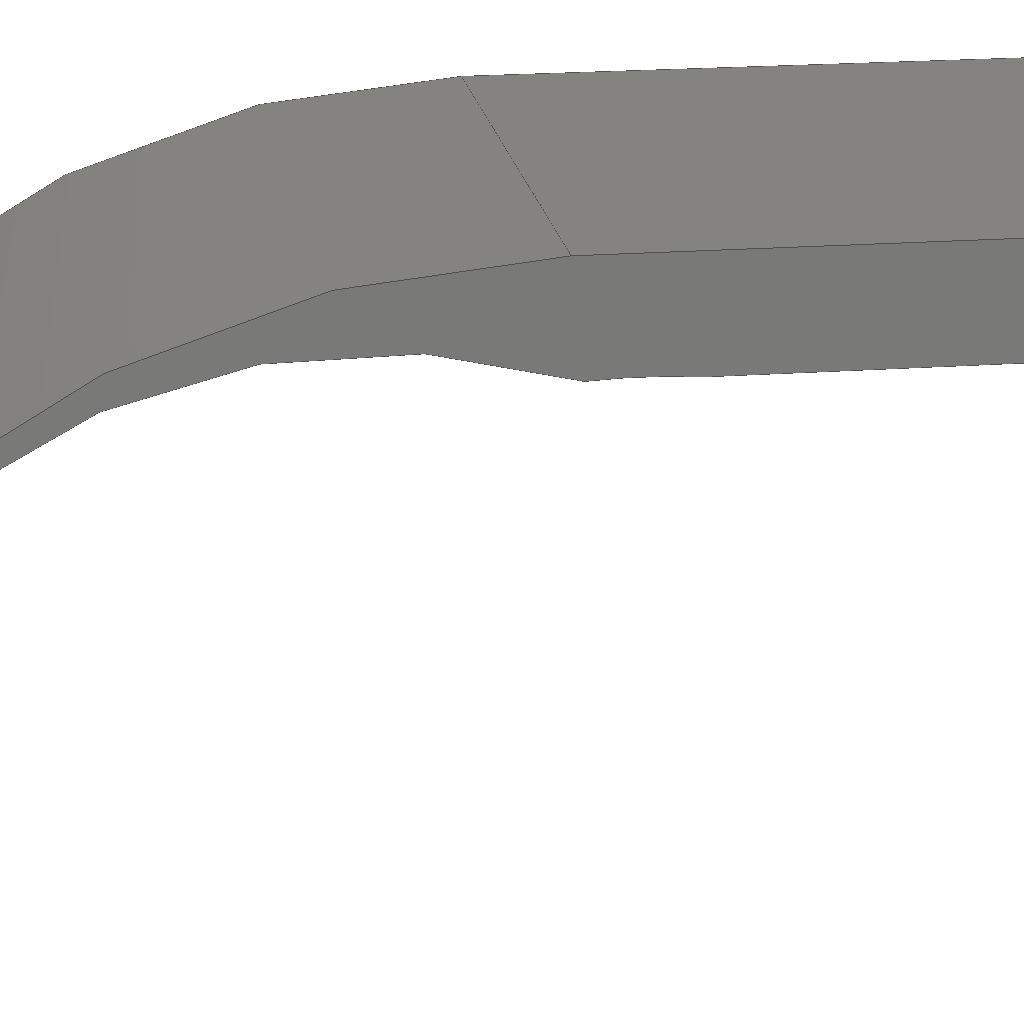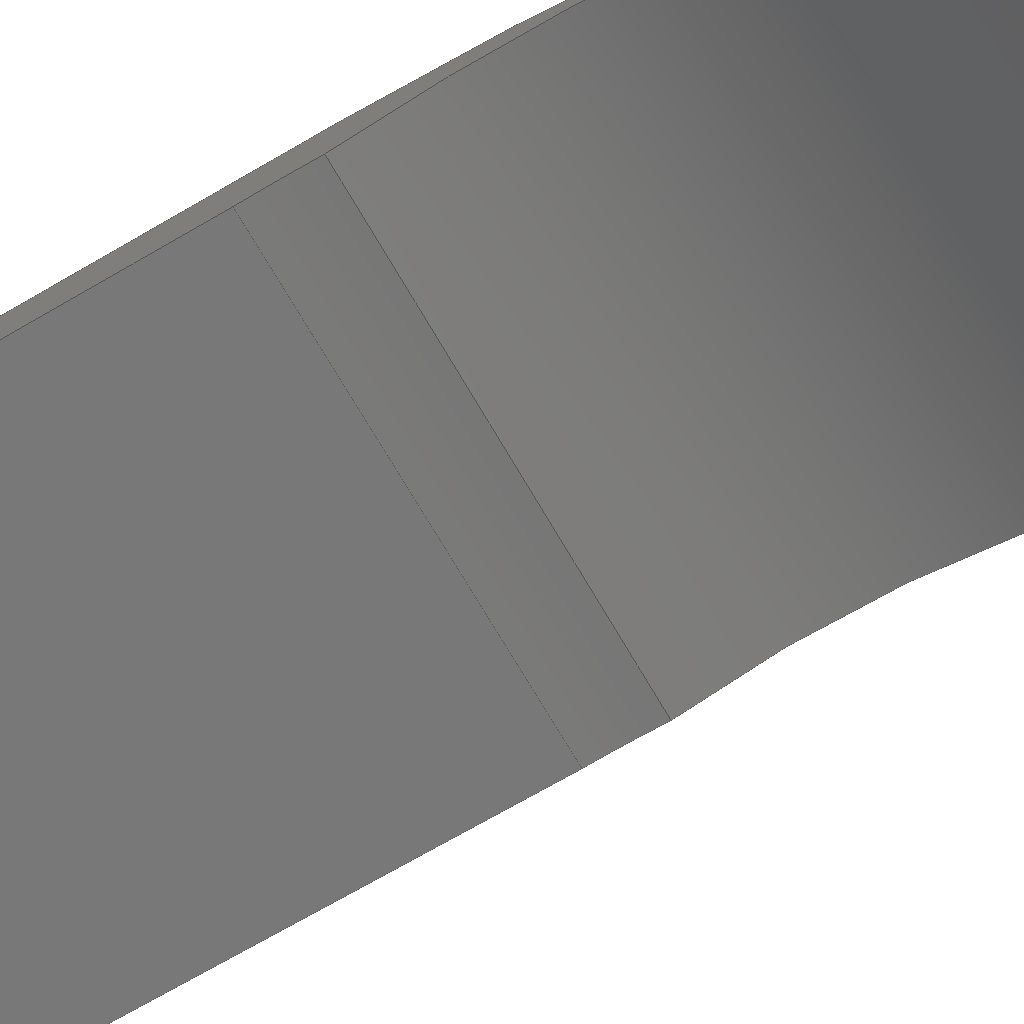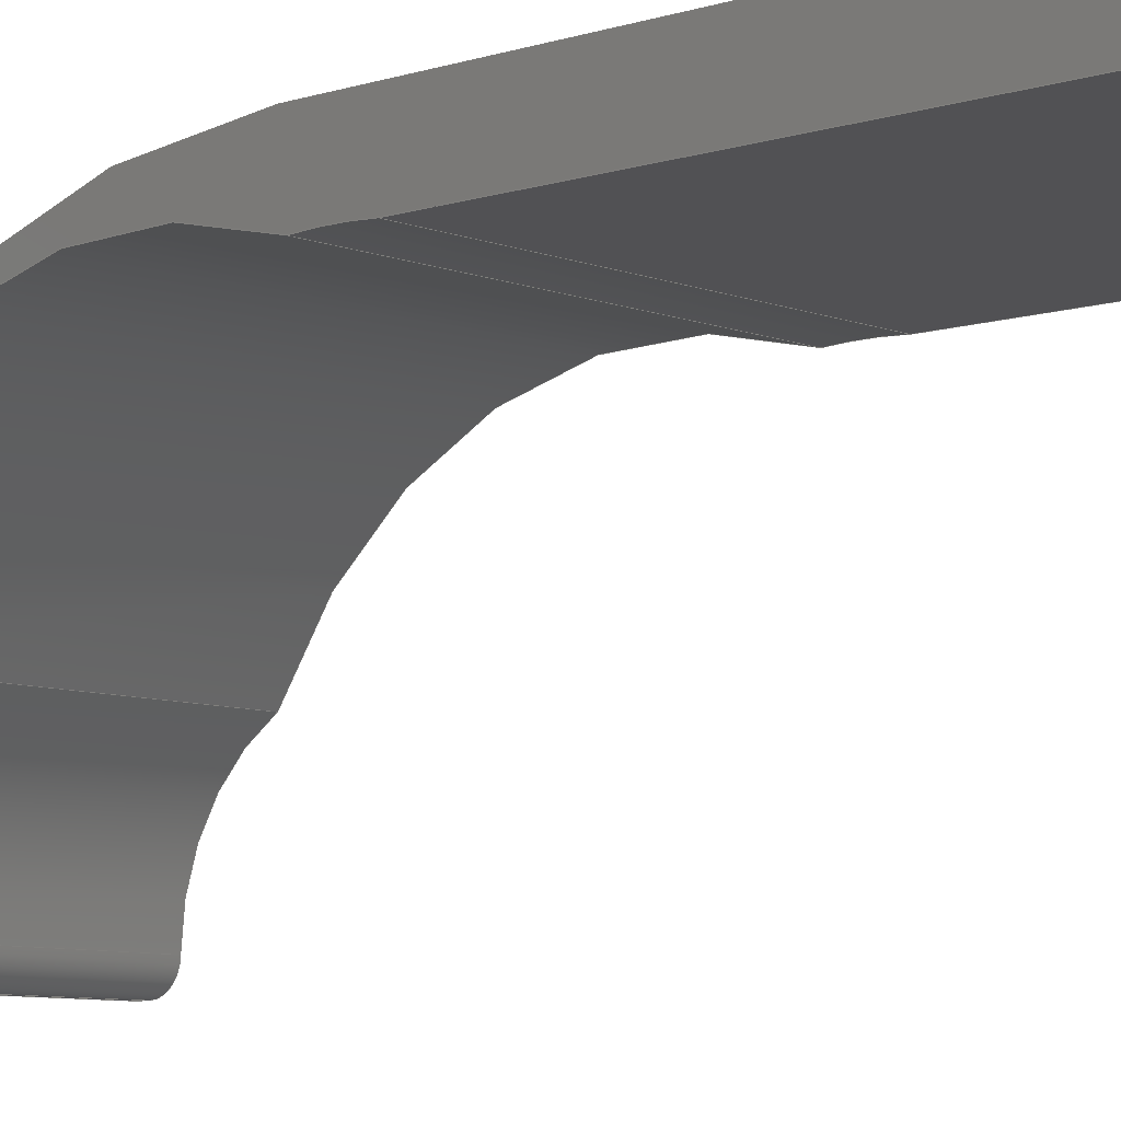
<metadata>
{"format":"step","ext":"step","renderer":"f3d","projection":"perspective","resolution":1024,"background":"white","views":[{"elev":18.7,"azim":-98.4,"up":"+Y"},{"elev":-71.4,"azim":120.2,"up":"+Y"},{"elev":-7.8,"azim":-47.5,"up":"+Y"}]}
</metadata>
<code>
ISO-10303-21;
DATA;
#1=MECHANICAL_DESIGN_GEOMETRIC_PRESENTATION_REPRESENTATION('',(#4),#349);
#2=SHAPE_REPRESENTATION_RELATIONSHIP('SRR','None',#356,#3);
#3=ADVANCED_BREP_SHAPE_REPRESENTATION('',(#5),#348);
#4=STYLED_ITEM('',(#365),#5);
#5=MANIFOLD_SOLID_BREP('Body7',#193);
#6=PLANE('',#213);
#7=PLANE('',#219);
#8=PLANE('',#220);
#9=PLANE('',#221);
#10=PLANE('',#224);
#11=PLANE('',#227);
#12=FACE_OUTER_BOUND('',#23,.T.);
#13=FACE_OUTER_BOUND('',#24,.T.);
#14=FACE_OUTER_BOUND('',#25,.T.);
#15=FACE_OUTER_BOUND('',#26,.T.);
#16=FACE_OUTER_BOUND('',#27,.T.);
#17=FACE_OUTER_BOUND('',#28,.T.);
#18=FACE_OUTER_BOUND('',#29,.T.);
#19=FACE_OUTER_BOUND('',#30,.T.);
#20=FACE_OUTER_BOUND('',#31,.T.);
#21=FACE_OUTER_BOUND('',#32,.T.);
#22=FACE_OUTER_BOUND('',#33,.T.);
#23=EDGE_LOOP('',(#123,#124,#125,#126));
#24=EDGE_LOOP('',(#127,#128,#129,#130));
#25=EDGE_LOOP('',(#131,#132,#133,#134,#135,#136,#137,#138,#139));
#26=EDGE_LOOP('',(#140,#141,#142,#143));
#27=EDGE_LOOP('',(#144,#145,#146,#147));
#28=EDGE_LOOP('',(#148,#149,#150,#151));
#29=EDGE_LOOP('',(#152,#153,#154,#155));
#30=EDGE_LOOP('',(#156,#157,#158,#159));
#31=EDGE_LOOP('',(#160,#161,#162,#163));
#32=EDGE_LOOP('',(#164,#165,#166,#167));
#33=EDGE_LOOP('',(#168,#169,#170,#171,#172,#173,#174,#175,#176));
#34=CIRCLE('',#208,0.256);
#35=CIRCLE('',#209,0.256);
#36=CIRCLE('',#211,0.1214);
#37=CIRCLE('',#212,0.1214);
#38=CIRCLE('',#214,0.2936);
#39=CIRCLE('',#215,0.4167);
#40=CIRCLE('',#216,0.02);
#41=CIRCLE('',#218,0.2936);
#42=CIRCLE('',#223,0.4167);
#43=CIRCLE('',#226,0.02);
#44=LINE('',#293,#61);
#45=LINE('',#297,#62);
#46=LINE('',#303,#63);
#47=LINE('',#309,#64);
#48=LINE('',#311,#65);
#49=LINE('',#313,#66);
#50=LINE('',#317,#67);
#51=LINE('',#322,#68);
#52=LINE('',#325,#69);
#53=LINE('',#326,#70);
#54=LINE('',#329,#71);
#55=LINE('',#330,#72);
#56=LINE('',#333,#73);
#57=LINE('',#334,#74);
#58=LINE('',#338,#75);
#59=LINE('',#341,#76);
#60=LINE('',#342,#77);
#61=VECTOR('',#232,1);
#62=VECTOR('',#235,1);
#63=VECTOR('',#242,1);
#64=VECTOR('',#249,1);
#65=VECTOR('',#250,1);
#66=VECTOR('',#251,1);
#67=VECTOR('',#254,1);
#68=VECTOR('',#261,1);
#69=VECTOR('',#264,1);
#70=VECTOR('',#265,1);
#71=VECTOR('',#268,1);
#72=VECTOR('',#269,1);
#73=VECTOR('',#272,1);
#74=VECTOR('',#273,1);
#75=VECTOR('',#278,1);
#76=VECTOR('',#281,1);
#77=VECTOR('',#282,1);
#78=VERTEX_POINT('',#291);
#79=VERTEX_POINT('',#292);
#80=VERTEX_POINT('',#294);
#81=VERTEX_POINT('',#296);
#82=VERTEX_POINT('',#300);
#83=VERTEX_POINT('',#302);
#84=VERTEX_POINT('',#306);
#85=VERTEX_POINT('',#308);
#86=VERTEX_POINT('',#310);
#87=VERTEX_POINT('',#312);
#88=VERTEX_POINT('',#314);
#89=VERTEX_POINT('',#316);
#90=VERTEX_POINT('',#320);
#91=VERTEX_POINT('',#324);
#92=VERTEX_POINT('',#328);
#93=VERTEX_POINT('',#332);
#94=VERTEX_POINT('',#336);
#95=VERTEX_POINT('',#340);
#96=EDGE_CURVE('',#78,#79,#44,.T.);
#97=EDGE_CURVE('',#80,#78,#34,.T.);
#98=EDGE_CURVE('',#81,#80,#45,.T.);
#99=EDGE_CURVE('',#79,#81,#35,.T.);
#100=EDGE_CURVE('',#82,#79,#36,.T.);
#101=EDGE_CURVE('',#82,#83,#46,.T.);
#102=EDGE_CURVE('',#78,#83,#37,.T.);
#103=EDGE_CURVE('',#81,#84,#38,.T.);
#104=EDGE_CURVE('',#84,#85,#47,.T.);
#105=EDGE_CURVE('',#85,#86,#48,.T.);
#106=EDGE_CURVE('',#86,#87,#49,.T.);
#107=EDGE_CURVE('',#88,#87,#39,.T.);
#108=EDGE_CURVE('',#88,#89,#50,.T.);
#109=EDGE_CURVE('',#82,#89,#40,.T.);
#110=EDGE_CURVE('',#90,#80,#41,.T.);
#111=EDGE_CURVE('',#84,#90,#51,.T.);
#112=EDGE_CURVE('',#91,#90,#52,.T.);
#113=EDGE_CURVE('',#85,#91,#53,.T.);
#114=EDGE_CURVE('',#92,#91,#54,.T.);
#115=EDGE_CURVE('',#86,#92,#55,.T.);
#116=EDGE_CURVE('',#93,#92,#56,.T.);
#117=EDGE_CURVE('',#87,#93,#57,.T.);
#118=EDGE_CURVE('',#94,#93,#42,.T.);
#119=EDGE_CURVE('',#88,#94,#58,.T.);
#120=EDGE_CURVE('',#95,#94,#59,.T.);
#121=EDGE_CURVE('',#89,#95,#60,.T.);
#122=EDGE_CURVE('',#83,#95,#43,.T.);
#123=ORIENTED_EDGE('',*,*,#96,.F.);
#124=ORIENTED_EDGE('',*,*,#97,.F.);
#125=ORIENTED_EDGE('',*,*,#98,.F.);
#126=ORIENTED_EDGE('',*,*,#99,.F.);
#127=ORIENTED_EDGE('',*,*,#96,.T.);
#128=ORIENTED_EDGE('',*,*,#100,.F.);
#129=ORIENTED_EDGE('',*,*,#101,.T.);
#130=ORIENTED_EDGE('',*,*,#102,.F.);
#131=ORIENTED_EDGE('',*,*,#99,.T.);
#132=ORIENTED_EDGE('',*,*,#103,.T.);
#133=ORIENTED_EDGE('',*,*,#104,.T.);
#134=ORIENTED_EDGE('',*,*,#105,.T.);
#135=ORIENTED_EDGE('',*,*,#106,.T.);
#136=ORIENTED_EDGE('',*,*,#107,.F.);
#137=ORIENTED_EDGE('',*,*,#108,.T.);
#138=ORIENTED_EDGE('',*,*,#109,.F.);
#139=ORIENTED_EDGE('',*,*,#100,.T.);
#140=ORIENTED_EDGE('',*,*,#98,.T.);
#141=ORIENTED_EDGE('',*,*,#110,.F.);
#142=ORIENTED_EDGE('',*,*,#111,.F.);
#143=ORIENTED_EDGE('',*,*,#103,.F.);
#144=ORIENTED_EDGE('',*,*,#104,.F.);
#145=ORIENTED_EDGE('',*,*,#111,.T.);
#146=ORIENTED_EDGE('',*,*,#112,.F.);
#147=ORIENTED_EDGE('',*,*,#113,.F.);
#148=ORIENTED_EDGE('',*,*,#105,.F.);
#149=ORIENTED_EDGE('',*,*,#113,.T.);
#150=ORIENTED_EDGE('',*,*,#114,.F.);
#151=ORIENTED_EDGE('',*,*,#115,.F.);
#152=ORIENTED_EDGE('',*,*,#106,.F.);
#153=ORIENTED_EDGE('',*,*,#115,.T.);
#154=ORIENTED_EDGE('',*,*,#116,.F.);
#155=ORIENTED_EDGE('',*,*,#117,.F.);
#156=ORIENTED_EDGE('',*,*,#107,.T.);
#157=ORIENTED_EDGE('',*,*,#117,.T.);
#158=ORIENTED_EDGE('',*,*,#118,.F.);
#159=ORIENTED_EDGE('',*,*,#119,.F.);
#160=ORIENTED_EDGE('',*,*,#108,.F.);
#161=ORIENTED_EDGE('',*,*,#119,.T.);
#162=ORIENTED_EDGE('',*,*,#120,.F.);
#163=ORIENTED_EDGE('',*,*,#121,.F.);
#164=ORIENTED_EDGE('',*,*,#109,.T.);
#165=ORIENTED_EDGE('',*,*,#121,.T.);
#166=ORIENTED_EDGE('',*,*,#122,.F.);
#167=ORIENTED_EDGE('',*,*,#101,.F.);
#168=ORIENTED_EDGE('',*,*,#97,.T.);
#169=ORIENTED_EDGE('',*,*,#102,.T.);
#170=ORIENTED_EDGE('',*,*,#122,.T.);
#171=ORIENTED_EDGE('',*,*,#120,.T.);
#172=ORIENTED_EDGE('',*,*,#118,.T.);
#173=ORIENTED_EDGE('',*,*,#116,.T.);
#174=ORIENTED_EDGE('',*,*,#114,.T.);
#175=ORIENTED_EDGE('',*,*,#112,.T.);
#176=ORIENTED_EDGE('',*,*,#110,.T.);
#177=CYLINDRICAL_SURFACE('',#207,0.256);
#178=CYLINDRICAL_SURFACE('',#210,0.1214);
#179=CYLINDRICAL_SURFACE('',#217,0.2936);
#180=CYLINDRICAL_SURFACE('',#222,0.4167);
#181=CYLINDRICAL_SURFACE('',#225,0.02);
#182=ADVANCED_FACE('',(#12),#177,.F.);
#183=ADVANCED_FACE('',(#13),#178,.F.);
#184=ADVANCED_FACE('',(#14),#6,.F.);
#185=ADVANCED_FACE('',(#15),#179,.F.);
#186=ADVANCED_FACE('',(#16),#7,.T.);
#187=ADVANCED_FACE('',(#17),#8,.T.);
#188=ADVANCED_FACE('',(#18),#9,.T.);
#189=ADVANCED_FACE('',(#19),#180,.T.);
#190=ADVANCED_FACE('',(#20),#10,.T.);
#191=ADVANCED_FACE('',(#21),#181,.T.);
#192=ADVANCED_FACE('',(#22),#11,.T.);
#193=CLOSED_SHELL('',(#182,#183,#184,#185,#186,#187,#188,#189,#190,#191,
#192));
#194=DERIVED_UNIT_ELEMENT(#196,1);
#195=DERIVED_UNIT_ELEMENT(#351,3);
#196=(
MASS_UNIT()
NAMED_UNIT(*)
SI_UNIT(.KILO.,.GRAM.)
);
#197=DERIVED_UNIT((#194,#195));
#198=MEASURE_REPRESENTATION_ITEM('density measure',
POSITIVE_RATIO_MEASURE(7850),#197);
#199=PROPERTY_DEFINITION_REPRESENTATION(#204,#201);
#200=PROPERTY_DEFINITION_REPRESENTATION(#205,#202);
#201=REPRESENTATION('material name',(#203),#348);
#202=REPRESENTATION('density',(#198),#348);
#203=DESCRIPTIVE_REPRESENTATION_ITEM('Steel','Steel');
#204=PROPERTY_DEFINITION('material property','material name',#358);
#205=PROPERTY_DEFINITION('material property','density of part',#358);
#206=AXIS2_PLACEMENT_3D('placement',#289,#228,#229);
#207=AXIS2_PLACEMENT_3D('',#290,#230,#231);
#208=AXIS2_PLACEMENT_3D('',#295,#233,#234);
#209=AXIS2_PLACEMENT_3D('',#298,#236,#237);
#210=AXIS2_PLACEMENT_3D('',#299,#238,#239);
#211=AXIS2_PLACEMENT_3D('',#301,#240,#241);
#212=AXIS2_PLACEMENT_3D('',#304,#243,#244);
#213=AXIS2_PLACEMENT_3D('',#305,#245,#246);
#214=AXIS2_PLACEMENT_3D('',#307,#247,#248);
#215=AXIS2_PLACEMENT_3D('',#315,#252,#253);
#216=AXIS2_PLACEMENT_3D('',#318,#255,#256);
#217=AXIS2_PLACEMENT_3D('',#319,#257,#258);
#218=AXIS2_PLACEMENT_3D('',#321,#259,#260);
#219=AXIS2_PLACEMENT_3D('',#323,#262,#263);
#220=AXIS2_PLACEMENT_3D('',#327,#266,#267);
#221=AXIS2_PLACEMENT_3D('',#331,#270,#271);
#222=AXIS2_PLACEMENT_3D('',#335,#274,#275);
#223=AXIS2_PLACEMENT_3D('',#337,#276,#277);
#224=AXIS2_PLACEMENT_3D('',#339,#279,#280);
#225=AXIS2_PLACEMENT_3D('',#343,#283,#284);
#226=AXIS2_PLACEMENT_3D('',#344,#285,#286);
#227=AXIS2_PLACEMENT_3D('',#345,#287,#288);
#228=DIRECTION('axis',(0,0,1));
#229=DIRECTION('refdir',(1,0,0));
#230=DIRECTION('center_axis',(1,0,0));
#231=DIRECTION('ref_axis',(0,1,0));
#232=DIRECTION('',(-1,0,0));
#233=DIRECTION('center_axis',(-1,0,0));
#234=DIRECTION('ref_axis',(0,1,0));
#235=DIRECTION('',(1,0,0));
#236=DIRECTION('center_axis',(1,0,0));
#237=DIRECTION('ref_axis',(0,1,0));
#238=DIRECTION('center_axis',(1,0,0));
#239=DIRECTION('ref_axis',(0,2.105e-05,-1));
#240=DIRECTION('center_axis',(1,0,0));
#241=DIRECTION('ref_axis',(0,2.105e-05,-1));
#242=DIRECTION('',(1,0,0));
#243=DIRECTION('center_axis',(-1,0,0));
#244=DIRECTION('ref_axis',(0,2.105e-05,-1));
#245=DIRECTION('center_axis',(1,0,0));
#246=DIRECTION('ref_axis',(0,1,0));
#247=DIRECTION('center_axis',(1,0,0));
#248=DIRECTION('ref_axis',(0,0.9059,-0.4235));
#249=DIRECTION('',(0,0,1));
#250=DIRECTION('',(0,1,0));
#251=DIRECTION('',(0,0,-1));
#252=DIRECTION('center_axis',(1,0,0));
#253=DIRECTION('ref_axis',(0,0.28,-0.96));
#254=DIRECTION('',(0,0,1));
#255=DIRECTION('center_axis',(1,0,0));
#256=DIRECTION('ref_axis',(0,-2.105e-05,1));
#257=DIRECTION('center_axis',(1,0,0));
#258=DIRECTION('ref_axis',(0,0.9059,-0.4235));
#259=DIRECTION('center_axis',(-1,0,0));
#260=DIRECTION('ref_axis',(0,0.9059,-0.4235));
#261=DIRECTION('',(1,0,0));
#262=DIRECTION('center_axis',(0,-1,0));
#263=DIRECTION('ref_axis',(0,0,-1));
#264=DIRECTION('',(0,0,-1));
#265=DIRECTION('',(1,0,0));
#266=DIRECTION('center_axis',(0,0,1));
#267=DIRECTION('ref_axis',(0,-1,0));
#268=DIRECTION('',(0,-1,0));
#269=DIRECTION('',(1,0,0));
#270=DIRECTION('center_axis',(0,1,0));
#271=DIRECTION('ref_axis',(0,0,1));
#272=DIRECTION('',(0,0,1));
#273=DIRECTION('',(1,0,0));
#274=DIRECTION('center_axis',(1,0,0));
#275=DIRECTION('ref_axis',(0,0.28,-0.96));
#276=DIRECTION('center_axis',(1,0,0));
#277=DIRECTION('ref_axis',(0,0.28,-0.96));
#278=DIRECTION('',(1,0,0));
#279=DIRECTION('center_axis',(0,-1,0));
#280=DIRECTION('ref_axis',(0,0,-1));
#281=DIRECTION('',(0,0,-1));
#282=DIRECTION('',(1,0,0));
#283=DIRECTION('center_axis',(1,0,0));
#284=DIRECTION('ref_axis',(0,-2.105e-05,1));
#285=DIRECTION('center_axis',(1,0,0));
#286=DIRECTION('ref_axis',(0,-2.105e-05,1));
#287=DIRECTION('center_axis',(1,0,0));
#288=DIRECTION('ref_axis',(0,1,0));
#289=CARTESIAN_POINT('',(0,0,0));
#290=CARTESIAN_POINT('Origin',(0,11.31,1.32));
#291=CARTESIAN_POINT('',(0.3,11.43,1.092));
#292=CARTESIAN_POINT('',(0,11.43,1.092));
#293=CARTESIAN_POINT('',(0,11.43,1.092));
#294=CARTESIAN_POINT('',(0.3,11.55,1.405));
#295=CARTESIAN_POINT('Origin',(0.3,11.31,1.32));
#296=CARTESIAN_POINT('',(0,11.55,1.405));
#297=CARTESIAN_POINT('',(0,11.55,1.405));
#298=CARTESIAN_POINT('Origin',(0,11.31,1.32));
#299=CARTESIAN_POINT('Origin',(0,11.32,1.151));
#300=CARTESIAN_POINT('',(0,11.32,1.03));
#301=CARTESIAN_POINT('Origin',(0,11.32,1.151));
#302=CARTESIAN_POINT('',(0.3,11.32,1.03));
#303=CARTESIAN_POINT('',(0,11.32,1.03));
#304=CARTESIAN_POINT('Origin',(0.3,11.32,1.151));
#305=CARTESIAN_POINT('Origin',(0,11.45,1.4));
#306=CARTESIAN_POINT('',(0,11.55,1.451));
#307=CARTESIAN_POINT('Origin',(0,11.26,1.427));
#308=CARTESIAN_POINT('',(0,11.55,1.8));
#309=CARTESIAN_POINT('',(0,11.55,1.451));
#310=CARTESIAN_POINT('',(0,11.6,1.8));
#311=CARTESIAN_POINT('',(0,11.55,1.8));
#312=CARTESIAN_POINT('',(0,11.6,1.4));
#313=CARTESIAN_POINT('',(0,11.6,1.8));
#314=CARTESIAN_POINT('',(0,11.3,1));
#315=CARTESIAN_POINT('Origin',(0,11.18,1.4));
#316=CARTESIAN_POINT('',(0,11.3,1.01));
#317=CARTESIAN_POINT('',(0,11.3,1));
#318=CARTESIAN_POINT('Origin',(0,11.32,1.01));
#319=CARTESIAN_POINT('Origin',(0,11.26,1.427));
#320=CARTESIAN_POINT('',(0.3,11.55,1.451));
#321=CARTESIAN_POINT('Origin',(0.3,11.26,1.427));
#322=CARTESIAN_POINT('',(0,11.55,1.451));
#323=CARTESIAN_POINT('Origin',(0,11.55,1.8));
#324=CARTESIAN_POINT('',(0.3,11.55,1.8));
#325=CARTESIAN_POINT('',(0.3,11.55,1.451));
#326=CARTESIAN_POINT('',(0,11.55,1.8));
#327=CARTESIAN_POINT('Origin',(0,11.6,1.8));
#328=CARTESIAN_POINT('',(0.3,11.6,1.8));
#329=CARTESIAN_POINT('',(0.3,11.55,1.8));
#330=CARTESIAN_POINT('',(0,11.6,1.8));
#331=CARTESIAN_POINT('Origin',(0,11.6,1.4));
#332=CARTESIAN_POINT('',(0.3,11.6,1.4));
#333=CARTESIAN_POINT('',(0.3,11.6,1.8));
#334=CARTESIAN_POINT('',(0,11.6,1.4));
#335=CARTESIAN_POINT('Origin',(0,11.18,1.4));
#336=CARTESIAN_POINT('',(0.3,11.3,1));
#337=CARTESIAN_POINT('Origin',(0.3,11.18,1.4));
#338=CARTESIAN_POINT('',(0,11.3,1));
#339=CARTESIAN_POINT('Origin',(0,11.3,1.01));
#340=CARTESIAN_POINT('',(0.3,11.3,1.01));
#341=CARTESIAN_POINT('',(0.3,11.3,1));
#342=CARTESIAN_POINT('',(0,11.3,1.01));
#343=CARTESIAN_POINT('Origin',(0,11.32,1.01));
#344=CARTESIAN_POINT('Origin',(0.3,11.32,1.01));
#345=CARTESIAN_POINT('Origin',(0.3,11.45,1.4));
#346=UNCERTAINTY_MEASURE_WITH_UNIT(LENGTH_MEASURE(0.001),#350,
'DISTANCE_ACCURACY_VALUE',
'Maximum model space distance between geometric entities at asserted c
onnectivities');
#347=UNCERTAINTY_MEASURE_WITH_UNIT(LENGTH_MEASURE(0.001),#350,
'DISTANCE_ACCURACY_VALUE',
'Maximum model space distance between geometric entities at asserted c
onnectivities');
#348=(
GEOMETRIC_REPRESENTATION_CONTEXT(3)
GLOBAL_UNCERTAINTY_ASSIGNED_CONTEXT((#346))
GLOBAL_UNIT_ASSIGNED_CONTEXT((#350,#352,#353))
REPRESENTATION_CONTEXT('','3D')
);
#349=(
GEOMETRIC_REPRESENTATION_CONTEXT(3)
GLOBAL_UNCERTAINTY_ASSIGNED_CONTEXT((#347))
GLOBAL_UNIT_ASSIGNED_CONTEXT((#350,#352,#353))
REPRESENTATION_CONTEXT('','3D')
);
#350=(
LENGTH_UNIT()
NAMED_UNIT(*)
SI_UNIT(.CENTI.,.METRE.)
);
#351=(
LENGTH_UNIT()
NAMED_UNIT(*)
SI_UNIT($,.METRE.)
);
#352=(
NAMED_UNIT(*)
PLANE_ANGLE_UNIT()
SI_UNIT($,.RADIAN.)
);
#353=(
NAMED_UNIT(*)
SI_UNIT($,.STERADIAN.)
SOLID_ANGLE_UNIT()
);
#354=SHAPE_DEFINITION_REPRESENTATION(#355,#356);
#355=PRODUCT_DEFINITION_SHAPE('',$,#358);
#356=SHAPE_REPRESENTATION('',(#206),#348);
#357=PRODUCT_DEFINITION_CONTEXT('part definition',#362,'design');
#358=PRODUCT_DEFINITION('Untitled','Untitled',#359,#357);
#359=PRODUCT_DEFINITION_FORMATION('',$,#364);
#360=PRODUCT_RELATED_PRODUCT_CATEGORY('Untitled','Untitled',(#364));
#361=APPLICATION_PROTOCOL_DEFINITION('international standard',
'automotive_design',2009,#362);
#362=APPLICATION_CONTEXT(
'Core Data for Automotive Mechanical Design Process');
#363=PRODUCT_CONTEXT('part definition',#362,'mechanical');
#364=PRODUCT('Untitled','Untitled',$,(#363));
#365=PRESENTATION_STYLE_ASSIGNMENT((#366));
#366=SURFACE_STYLE_USAGE(.BOTH.,#367);
#367=SURFACE_SIDE_STYLE('',(#368));
#368=SURFACE_STYLE_FILL_AREA(#369);
#369=FILL_AREA_STYLE('Steel - Satin',(#370));
#370=FILL_AREA_STYLE_COLOUR('Steel - Satin',#371);
#371=COLOUR_RGB('Steel - Satin',0.6275,0.6275,0.6275);
ENDSEC;
END-ISO-10303-21;

</code>
